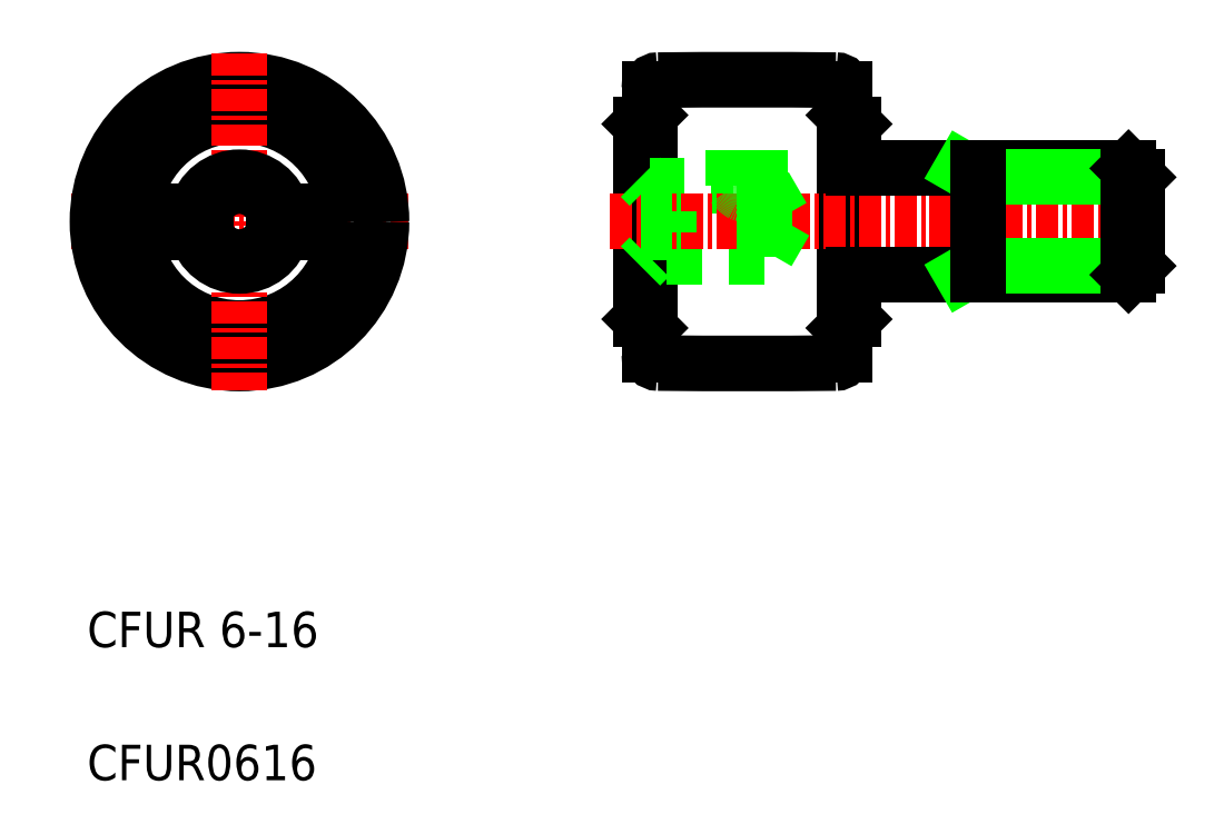
<metadata>
{"format":"dxf","ext":"dxf","renderer":"ezdxf+matplotlib","layout":"modelspace","background":"white","min_lineweight":24,"dpi":150}
</metadata>
<code>
0
SECTION
2
ENTITIES
0
LINE
8
CENTER
10
161.9
20
145.9
30
0
11
180.9
21
145.9
31
0
0
TEXT
8
0
10
162.9
20
114.4
30
0
40
2
1
CFUR0616
0
TEXT
8
0
10
162.9
20
121.9
30
0
40
2
1
CFUR 6-16
0
CIRCLE
8
0
10
171.4
20
145.9
30
0
40
8
0
CIRCLE
8
0
10
171.4
20
145.9
30
0
40
6
0
LINE
8
0
10
194
20
151.4
30
0
11
194
21
140.4
31
0
0
LINE
8
0
10
194.5
20
153.3
30
0
11
194.5
21
138.4
31
0
0
LINE
8
0
10
205.5
20
153.3
30
0
11
205.5
21
138.4
31
0
0
LINE
8
0
10
206
20
140.4
30
0
11
206
21
151.4
31
0
0
LINE
8
CENTER
10
171.4
20
155.4
30
0
11
171.4
21
136.4
31
0
0
ARC
8
0
10
200
20
637.9
30
0
40
500
50
269.4
51
270.6
0
LINE
8
0
10
194
20
140.4
30
0
11
194.5
21
139.9
31
0
0
ARC
8
0
10
195
20
138.4
30
0
40
0.5
50
180
51
269.4
0
LINE
8
0
10
205.5
20
139.9
30
0
11
206
21
140.4
31
0
0
ARC
8
0
10
205
20
138.4
30
0
40
0.5
50
270.6
51
0
0
LINE
8
0
10
194.5
20
147.9
30
0
11
199.3
21
147.9
31
0
0
LINE
8
0
10
201
20
143.9
30
0
11
194.5
21
143.9
31
0
0
ARC
8
0
10
200
20
-346.1
30
0
40
500
50
89.43
51
90.57
0
LINE
8
CENTER
10
192.3
20
145.9
30
0
11
223
21
145.9
31
0
0
ARC
8
0
10
171.4
20
145.9
30
0
40
2.5
50
193.9
51
346.1
0
CIRCLE
8
0
10
171.4
20
145.9
30
0
40
2
0
ARC
8
0
10
171.4
20
145.9
30
0
40
2.5
50
13.89
51
166.1
0
LINE
8
0
10
166.9
20
145.3
30
0
11
169.5
21
145.3
31
0
0
LINE
8
0
10
166.9
20
146.5
30
0
11
169.5
21
146.5
31
0
0
LINE
8
0
10
166.9
20
146.5
30
0
11
166.9
21
145.3
31
0
0
LINE
8
0
10
173.4
20
146.5
30
0
11
175.9
21
146.5
31
0
0
LINE
8
0
10
173.4
20
145.3
30
0
11
175.9
21
145.3
31
0
0
LINE
8
0
10
174.7
20
146.5
30
0
11
174.7
21
146.5
31
0
0
LINE
8
0
10
174
20
146.5
30
0
11
174
21
146.5
31
0
0
LINE
8
0
10
175.9
20
146.5
30
0
11
175.9
21
145.3
31
0
0
LINE
8
0
10
194
20
148.4
30
0
11
194.5
21
147.9
31
0
0
LINE
8
0
10
194.5
20
143.9
30
0
11
194
21
143.4
31
0
0
LINE
8
0
10
195.6
20
146.5
30
0
11
195.6
21
145.9
31
0
0
LINE
8
0
10
194
20
146.5
30
0
11
195.6
21
146.5
31
0
0
LINE
8
0
10
195.6
20
145.9
30
0
11
195.6
21
145.3
31
0
0
LINE
8
0
10
195.6
20
145.3
30
0
11
194
21
145.3
31
0
0
LINE
8
0
10
194
20
151.4
30
0
11
194.5
21
151.9
31
0
0
ARC
8
0
10
195
20
153.3
30
0
40
0.5
50
90.57
51
180
0
LINE
8
0
10
206
20
142.9
30
0
11
221.5
21
142.9
31
0
0
LINE
8
0
10
212.2
20
142.9
30
0
11
213
21
143.4
31
0
0
LINE
8
0
10
206
20
148.9
30
0
11
221.5
21
148.9
31
0
0
LINE
8
0
10
212.2
20
148.9
30
0
11
213
21
148.4
31
0
0
POLYLINE
8
0
66
     1
10
0
20
0
30
0
0
VERTEX
8
0
10
199.3
20
147.9
30
0
42
0.1029
0
VERTEX
8
0
10
199.7
20
147.4
30
0
42
0.2837
0
VERTEX
8
0
10
200.3
20
147.4
30
0
42
0.103
0
VERTEX
8
0
10
200.8
20
147.9
30
0
0
SEQEND
8
0
0
LINE
8
0
10
199.3
20
149.9
30
0
11
199.3
21
147.9
31
0
0
LINE
8
0
10
200.8
20
149.9
30
0
11
200.8
21
147.9
31
0
0
LINE
8
0
10
201
20
147.9
30
0
11
202.2
21
145.9
31
0
0
LINE
8
0
10
202.2
20
145.9
30
0
11
201
21
143.9
31
0
0
LINE
8
0
10
201
20
147.9
30
0
11
201
21
145.9
31
0
0
LINE
8
0
10
201
20
145.9
30
0
11
201
21
143.9
31
0
0
LINE
8
0
10
205.5
20
151.9
30
0
11
206
21
151.4
31
0
0
ARC
8
0
10
205
20
153.3
30
0
40
0.5
50
0
51
89.43
0
LINE
8
0
10
213
20
143.4
30
0
11
222
21
143.4
31
0
0
LINE
8
0
10
213
20
148.4
30
0
11
222
21
148.4
31
0
0
LINE
8
0
10
213
20
148.9
30
0
11
213
21
142.9
31
0
0
LINE
8
0
10
222
20
148.4
30
0
11
222
21
143.4
31
0
0
LINE
8
0
10
221.5
20
148.9
30
0
11
221.5
21
142.9
31
0
0
LINE
8
0
10
221.5
20
142.9
30
0
11
222
21
143.4
31
0
0
LINE
8
0
10
221.5
20
148.9
30
0
11
222
21
148.4
31
0
0
ENDSEC
0
EOF

</code>
